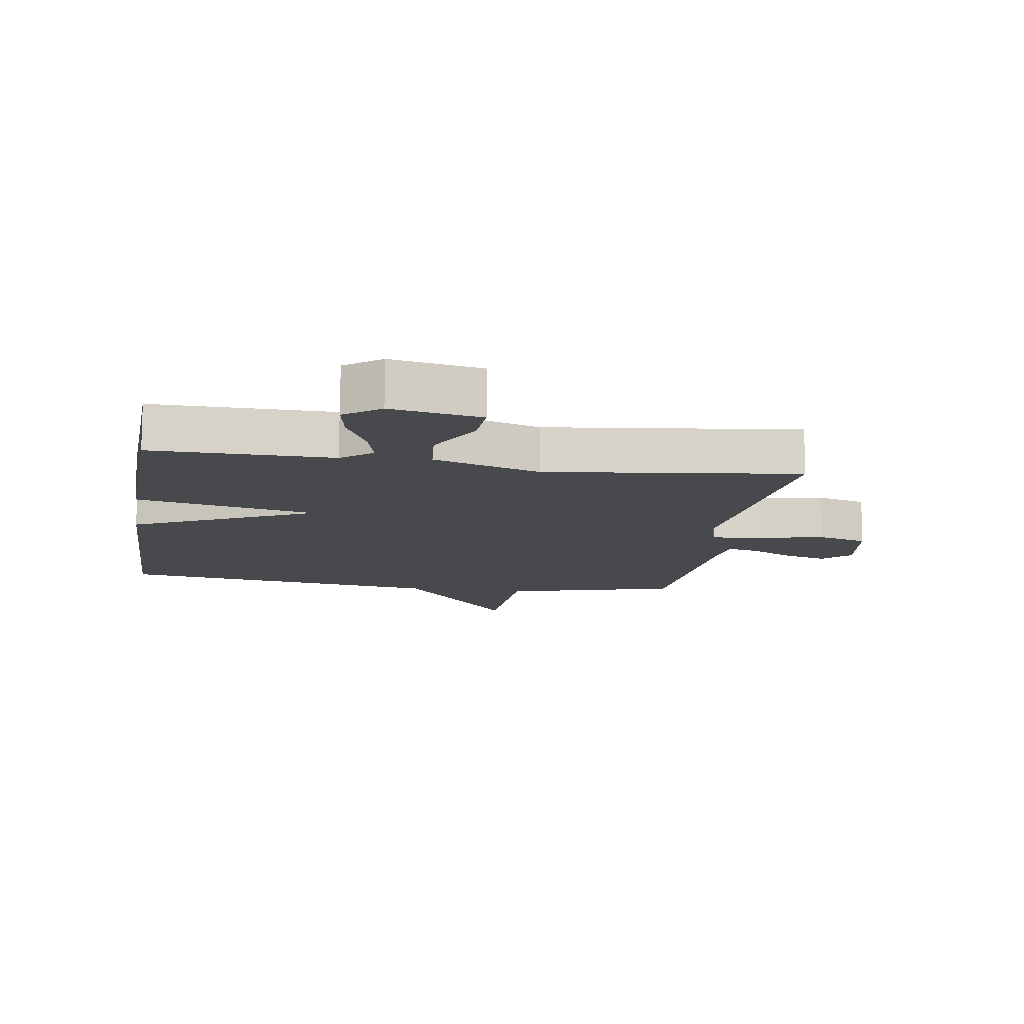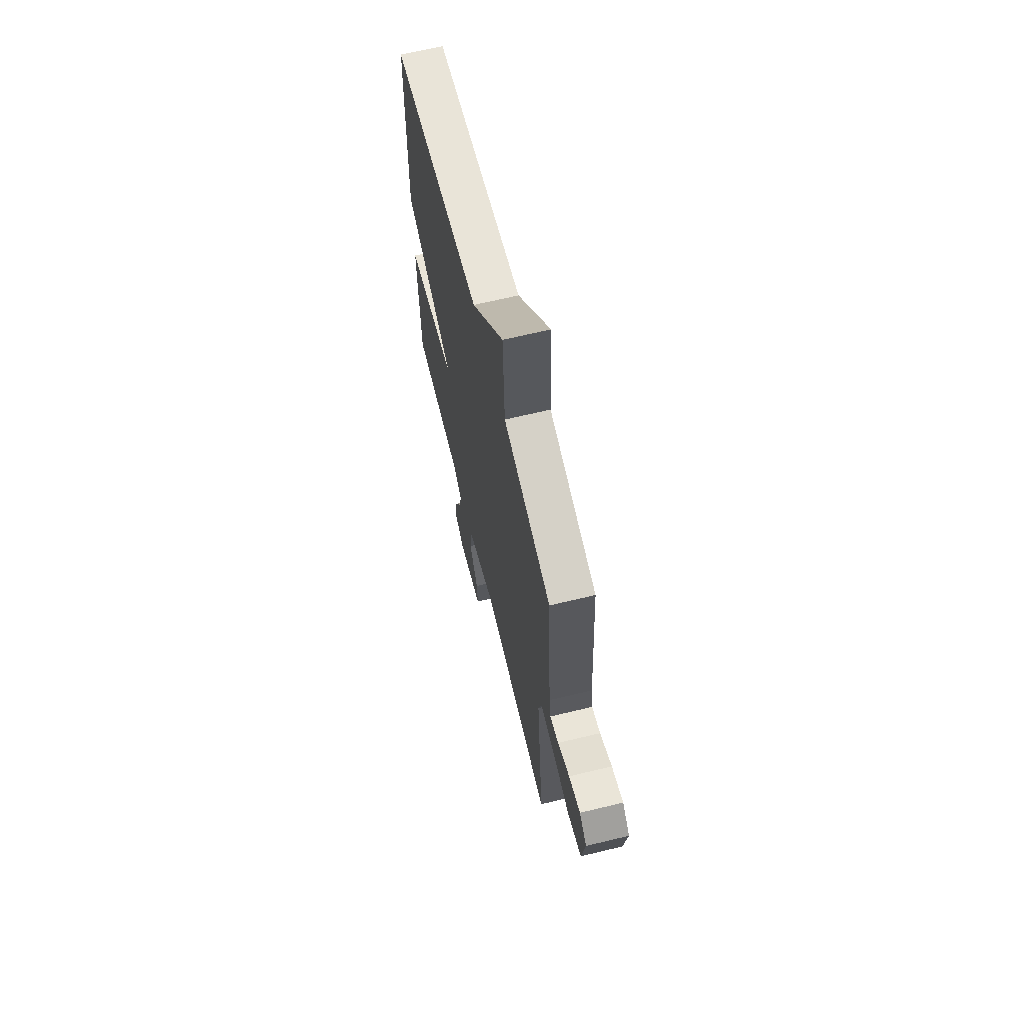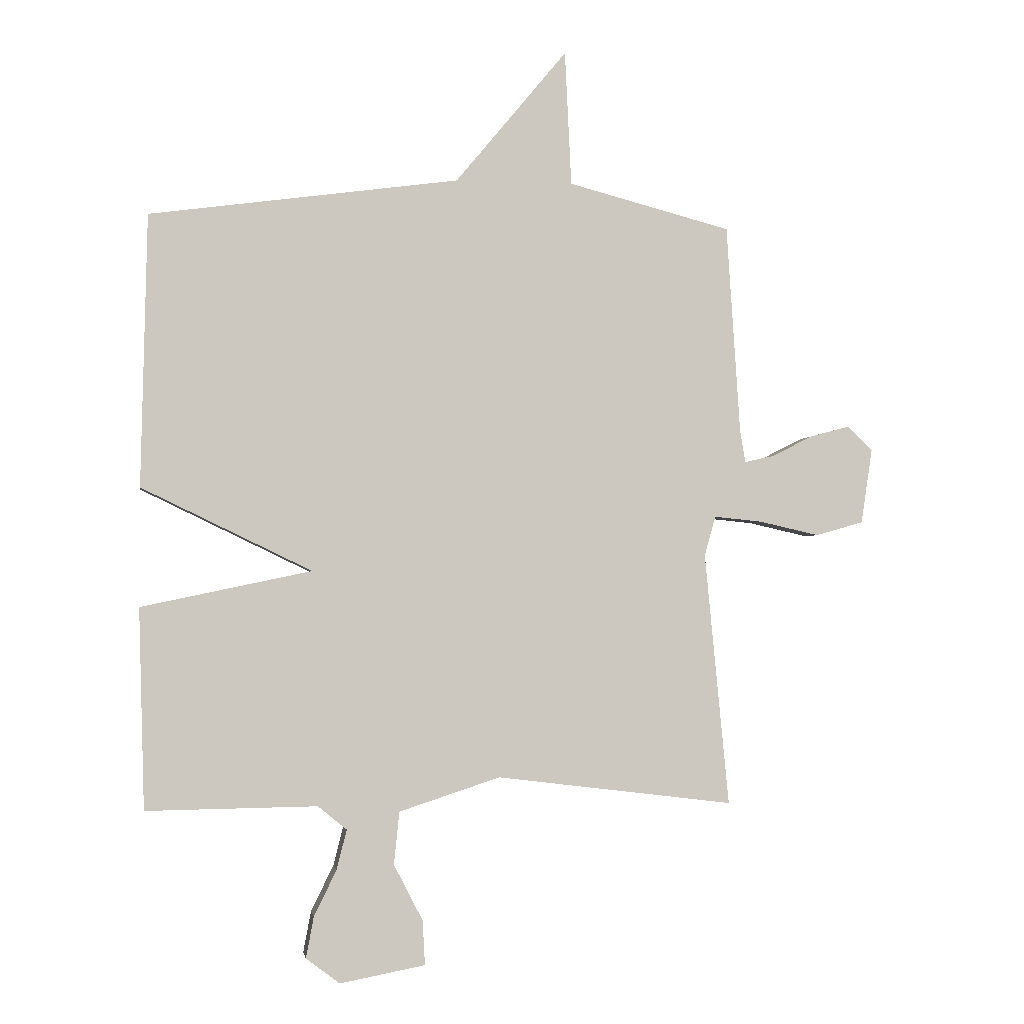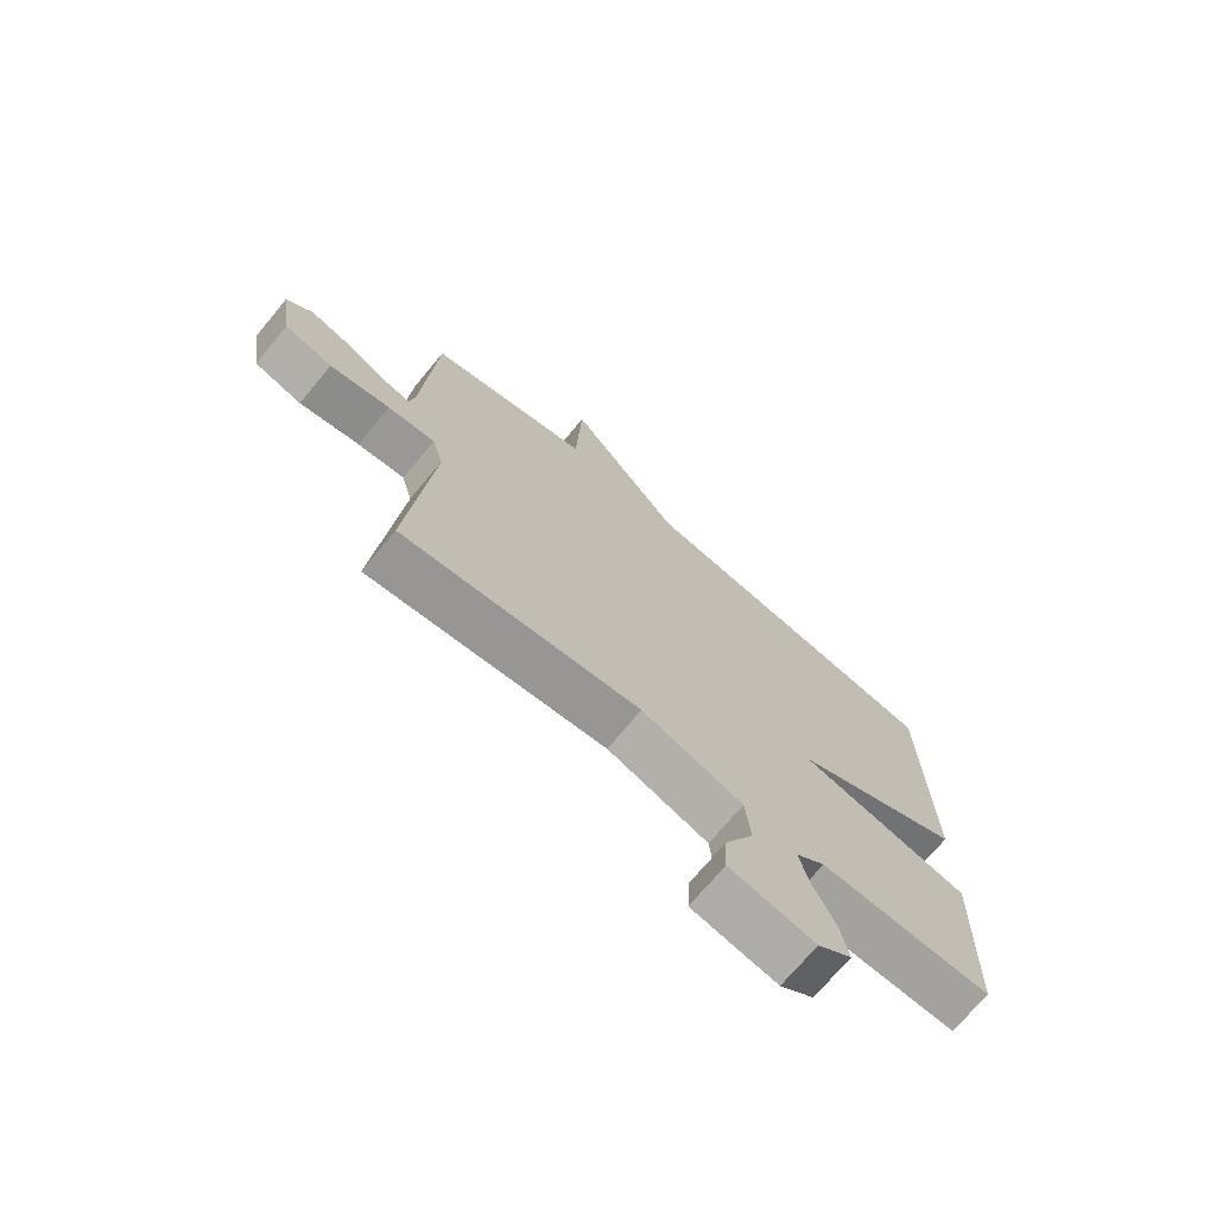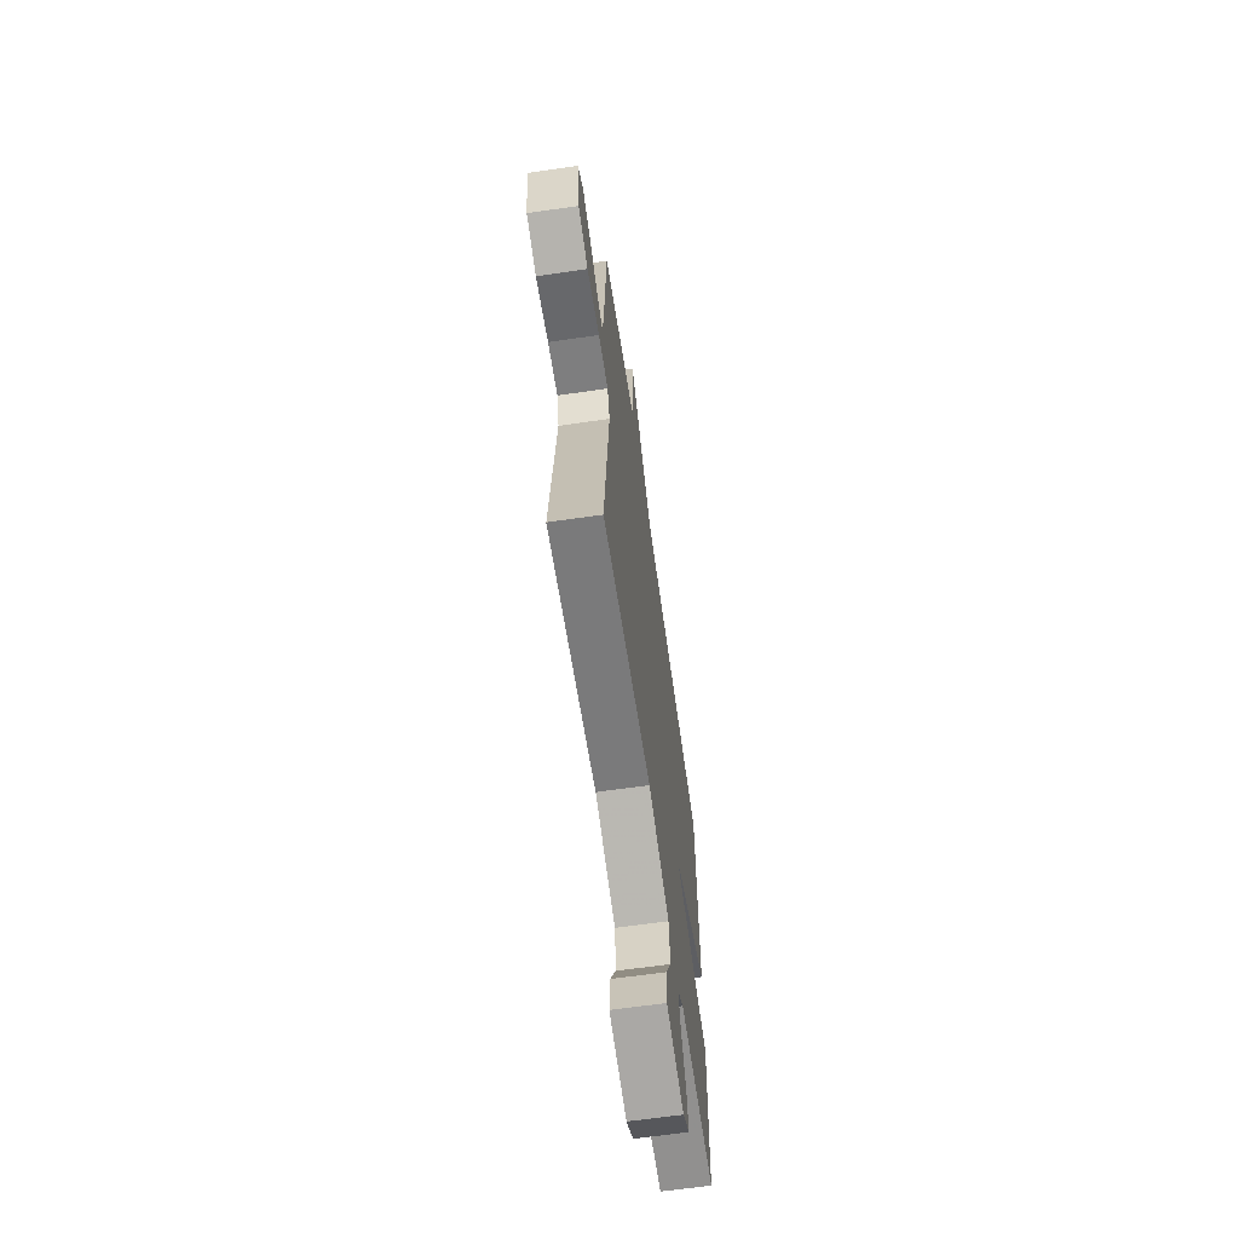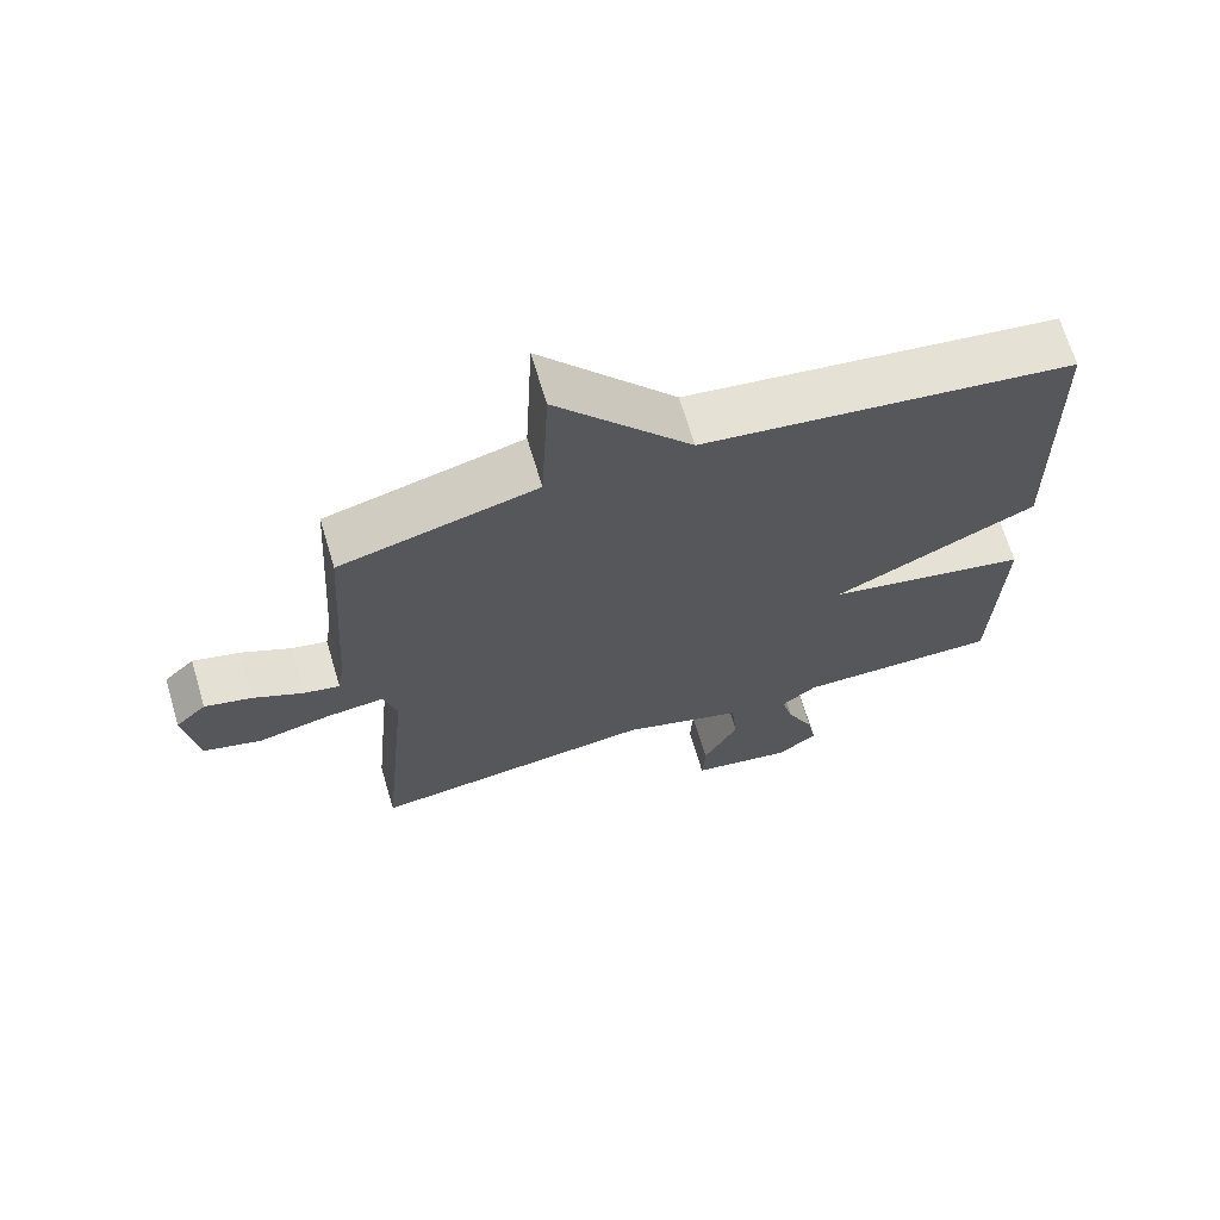
<metadata>
{"format":"obj","ext":"obj","renderer":"f3d","projection":"perspective","resolution":1024,"background":"white","views":[{"elev":-12.1,"azim":171.2,"up":"+Y"},{"elev":65.9,"azim":-103.7,"up":"+Z"},{"elev":-2.4,"azim":171.1,"up":"+Z"},{"elev":-71.9,"azim":-39.8,"up":"+Z"},{"elev":-64.9,"azim":-81.7,"up":"+Z"},{"elev":68.2,"azim":-16.7,"up":"+Z"}]}
</metadata>
<code>
v 0.5 0.07 -0.5
v 0.211 0.07 -0.496
v 0.162 0.07 -0.536
v 0.179 0.07 -0.603
v 0.217 0.07 -0.681
v 0.23 0.07 -0.75
v 0.173 0.07 -0.793
v 0.029 0.07 -0.766
v 0.033 0.07 -0.691
v 0.082 0.07 -0.596
v 0.073 0.07 -0.507
v -0.098 0.07 -0.451
v -0.5 0.07 -0.5
v -0.459 0.07 -0.071
v -0.478 0.07 -0.004
v -0.559 0.07 -0.012
v -0.661 0.07 -0.035
v -0.742 0.07 -0.012
v -0.761 0.07 0.115
v -0.718 0.07 0.156
v -0.651 0.07 0.138
v -0.582 0.07 0.103
v -0.532 0.07 0.092
v -0.523 0.07 0.147
v -0.5 0.07 0.5
v -0.224 0.07 0.572
v -0.213 0.07 0.8
v -0.024 0.07 0.572
v 0.5 0.07 0.5
v 0.51 0.07 0.039
v 0.222 0.07 -0.1
v 0.51 0.07 -0.161
v 0.5 0 -0.5
v 0.211 0 -0.496
v 0.162 0 -0.536
v 0.179 0 -0.603
v 0.217 0 -0.681
v 0.23 0 -0.75
v 0.173 0 -0.793
v 0.029 0 -0.766
v 0.033 0 -0.691
v 0.082 0 -0.596
v 0.073 0 -0.507
v -0.098 0 -0.451
v -0.5 0 -0.5
v -0.459 0 -0.071
v -0.478 0 -0.004
v -0.559 0 -0.012
v -0.661 0 -0.035
v -0.742 0 -0.012
v -0.761 0 0.115
v -0.718 0 0.156
v -0.651 0 0.138
v -0.582 0 0.103
v -0.532 0 0.092
v -0.523 0 0.147
v -0.5 0 0.5
v -0.224 0 0.572
v -0.213 0 0.8
v -0.024 0 0.572
v 0.5 0 0.5
v 0.51 0 0.039
v 0.222 0 -0.1
v 0.51 0 -0.161
f 31 32 1 2
f 28 29 30 31
f 31 2 3
f 28 31 3
f 27 28 3
f 26 27 3
f 26 3 4
f 25 26 4
f 24 25 4
f 23 24 4
f 22 23 4
f 20 21 22
f 19 20 22
f 18 19 22
f 17 18 22
f 16 17 22
f 15 16 22
f 15 22 4
f 12 13 14
f 11 12 14 15
f 8 9 10
f 7 8 10
f 6 7 10
f 5 6 10
f 4 5 10
f 4 10 11
f 4 11 15
f 34 33 64 63
f 63 62 61 60
f 35 34 63
f 35 63 60
f 35 60 59
f 35 59 58
f 36 35 58
f 36 58 57
f 36 57 56
f 36 56 55
f 36 55 54
f 54 53 52
f 54 52 51
f 54 51 50
f 54 50 49
f 54 49 48
f 54 48 47
f 36 54 47
f 46 45 44
f 47 46 44 43
f 42 41 40
f 42 40 39
f 42 39 38
f 42 38 37
f 42 37 36
f 43 42 36
f 47 43 36
f 1 33 34 2
f 2 34 35 3
f 3 35 36 4
f 4 36 37 5
f 5 37 38 6
f 6 38 39 7
f 7 39 40 8
f 8 40 41 9
f 9 41 42 10
f 10 42 43 11
f 11 43 44 12
f 12 44 45 13
f 13 45 46 14
f 14 46 47 15
f 15 47 48 16
f 16 48 49 17
f 17 49 50 18
f 18 50 51 19
f 19 51 52 20
f 20 52 53 21
f 21 53 54 22
f 22 54 55 23
f 23 55 56 24
f 24 56 57 25
f 25 57 58 26
f 26 58 59 27
f 27 59 60 28
f 28 60 61 29
f 29 61 62 30
f 30 62 63 31
f 31 63 64 32
f 32 64 33 1

</code>
